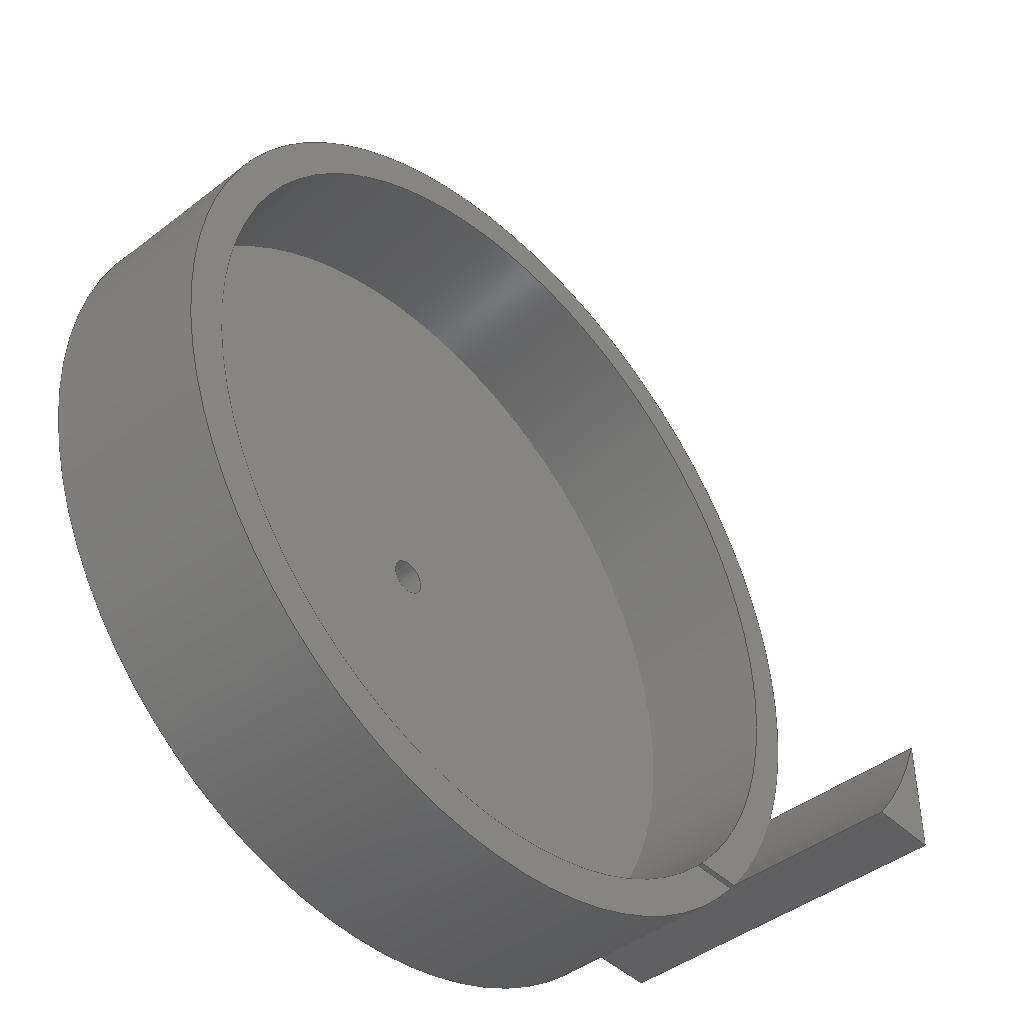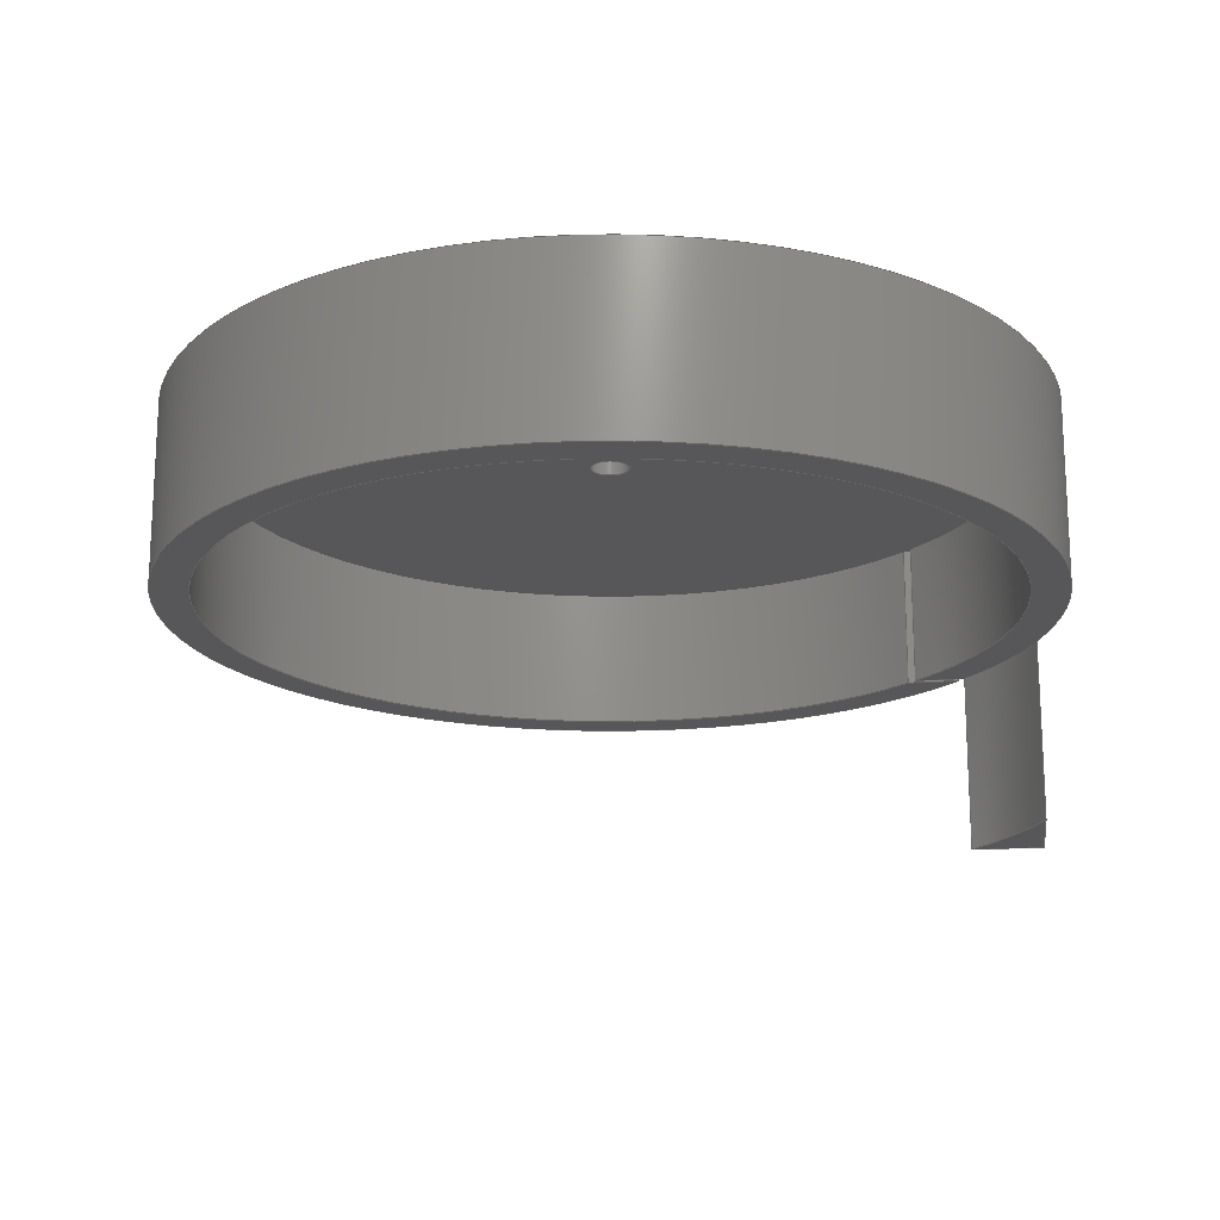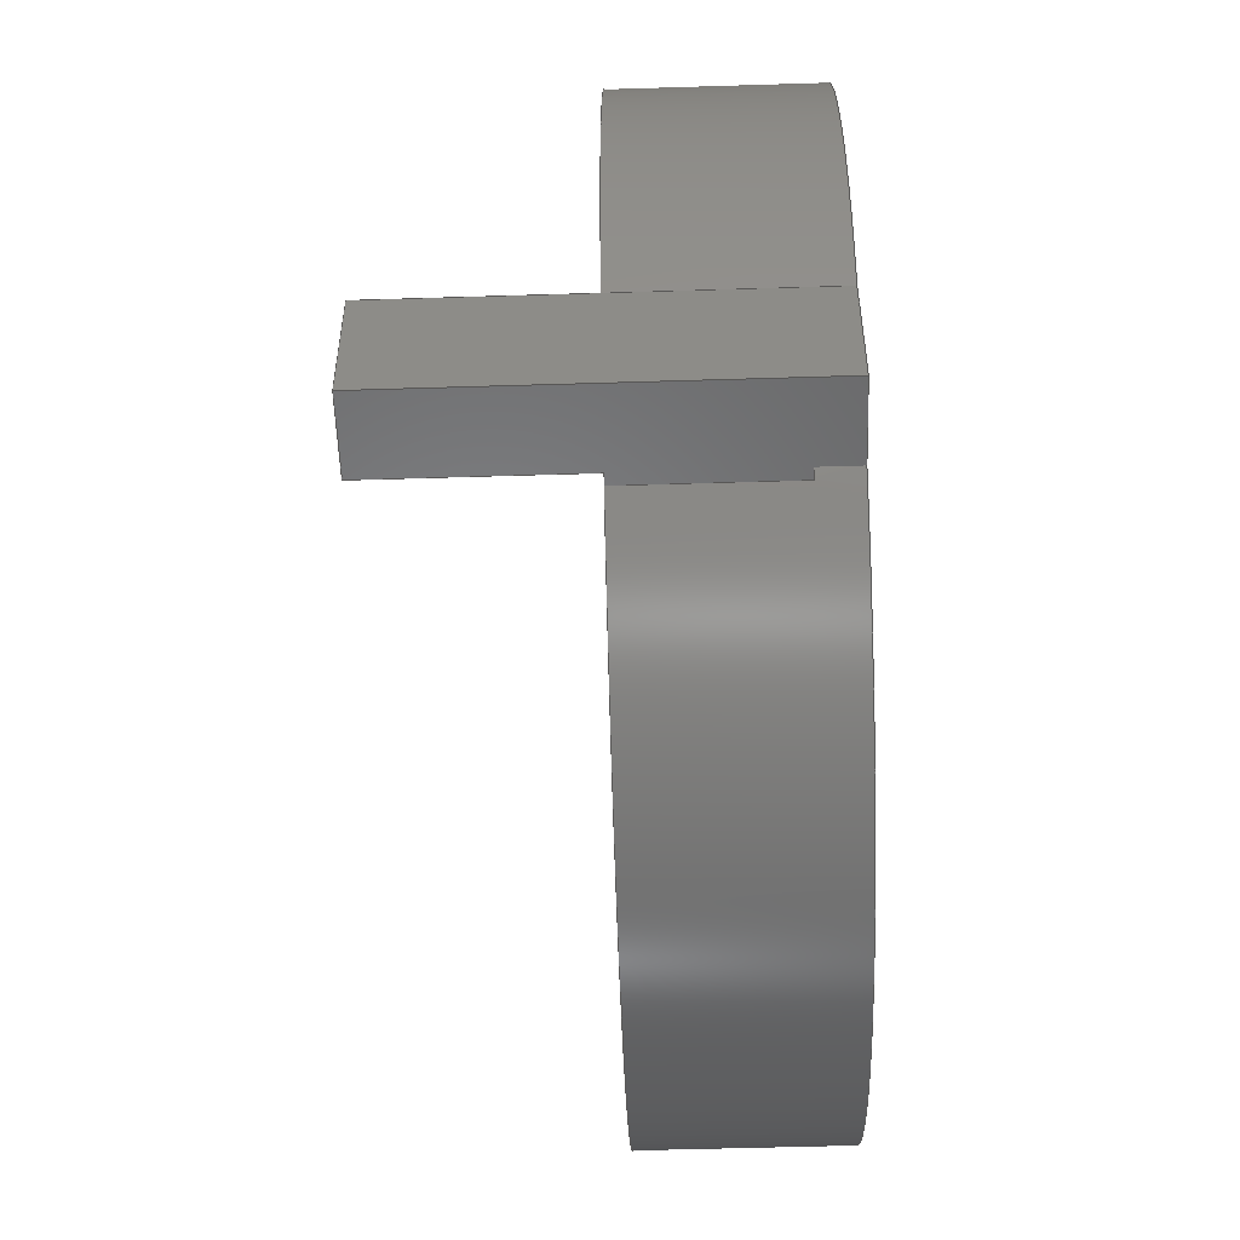
<metadata>
{"format":"step","ext":"stp","renderer":"f3d","projection":"perspective","resolution":1024,"background":"white","views":[{"elev":-44.0,"azim":132.0,"up":"+Y"},{"elev":-18.0,"azim":-171.8,"up":"+Z"},{"elev":-53.8,"azim":-88.1,"up":"+Y"}]}
</metadata>
<code>
ISO-10303-21;
DATA;
#1=MECHANICAL_DESIGN_GEOMETRIC_PRESENTATION_REPRESENTATION('',(#4),#352);
#2=SHAPE_REPRESENTATION_RELATIONSHIP('SRR','None',#359,#3);
#3=ADVANCED_BREP_SHAPE_REPRESENTATION('',(#5),#351);
#4=STYLED_ITEM('',(#368),#5);
#5=MANIFOLD_SOLID_BREP('Solid1',#192);
#6=FACE_BOUND('',#36,.T.);
#7=FACE_BOUND('',#38,.T.);
#8=PLANE('',#218);
#9=PLANE('',#219);
#10=PLANE('',#224);
#11=PLANE('',#225);
#12=PLANE('',#229);
#13=PLANE('',#233);
#14=PLANE('',#234);
#15=FACE_OUTER_BOUND('',#26,.T.);
#16=FACE_OUTER_BOUND('',#27,.T.);
#17=FACE_OUTER_BOUND('',#28,.T.);
#18=FACE_OUTER_BOUND('',#29,.T.);
#19=FACE_OUTER_BOUND('',#30,.T.);
#20=FACE_OUTER_BOUND('',#31,.T.);
#21=FACE_OUTER_BOUND('',#32,.T.);
#22=FACE_OUTER_BOUND('',#33,.T.);
#23=FACE_OUTER_BOUND('',#34,.T.);
#24=FACE_OUTER_BOUND('',#35,.T.);
#25=FACE_OUTER_BOUND('',#37,.T.);
#26=EDGE_LOOP('',(#125,#126,#127,#128));
#27=EDGE_LOOP('',(#129,#130,#131,#132,#133));
#28=EDGE_LOOP('',(#134,#135,#136));
#29=EDGE_LOOP('',(#137,#138,#139,#140,#141,#142));
#30=EDGE_LOOP('',(#143,#144,#145,#146));
#31=EDGE_LOOP('',(#147,#148,#149,#150,#151,#152,#153,#154));
#32=EDGE_LOOP('',(#155,#156,#157,#158));
#33=EDGE_LOOP('',(#159,#160,#161,#162,#163));
#34=EDGE_LOOP('',(#164,#165,#166,#167));
#35=EDGE_LOOP('',(#168,#169,#170));
#36=EDGE_LOOP('',(#171));
#37=EDGE_LOOP('',(#172,#173,#174,#175));
#38=EDGE_LOOP('',(#176));
#39=LINE('',#300,#56);
#40=LINE('',#303,#57);
#41=LINE('',#306,#58);
#42=LINE('',#308,#59);
#43=LINE('',#310,#60);
#44=LINE('',#311,#61);
#45=LINE('',#313,#62);
#46=LINE('',#318,#63);
#47=LINE('',#322,#64);
#48=LINE('',#326,#65);
#49=LINE('',#328,#66);
#50=LINE('',#329,#67);
#51=LINE('',#332,#68);
#52=LINE('',#334,#69);
#53=LINE('',#335,#70);
#54=LINE('',#336,#71);
#55=LINE('',#345,#72);
#56=VECTOR('',#241,10);
#57=VECTOR('',#244,10);
#58=VECTOR('',#247,10);
#59=VECTOR('',#248,10);
#60=VECTOR('',#249,10);
#61=VECTOR('',#250,10);
#62=VECTOR('',#253,10);
#63=VECTOR('',#258,10);
#64=VECTOR('',#261,10);
#65=VECTOR('',#266,10);
#66=VECTOR('',#267,10);
#67=VECTOR('',#268,10);
#68=VECTOR('',#271,10);
#69=VECTOR('',#272,10);
#70=VECTOR('',#273,10);
#71=VECTOR('',#274,10);
#72=VECTOR('',#287,2.65);
#73=CIRCLE('',#216,60);
#74=CIRCLE('',#217,60);
#75=CIRCLE('',#221,60);
#76=CIRCLE('',#222,60);
#77=CIRCLE('',#223,60);
#78=CIRCLE('',#227,54.85);
#79=CIRCLE('',#228,54.85);
#80=CIRCLE('',#231,2.65);
#81=CIRCLE('',#232,2.65);
#82=VERTEX_POINT('',#296);
#83=VERTEX_POINT('',#297);
#84=VERTEX_POINT('',#299);
#85=VERTEX_POINT('',#301);
#86=VERTEX_POINT('',#305);
#87=VERTEX_POINT('',#307);
#88=VERTEX_POINT('',#309);
#89=VERTEX_POINT('',#315);
#90=VERTEX_POINT('',#317);
#91=VERTEX_POINT('',#319);
#92=VERTEX_POINT('',#321);
#93=VERTEX_POINT('',#325);
#94=VERTEX_POINT('',#327);
#95=VERTEX_POINT('',#331);
#96=VERTEX_POINT('',#333);
#97=VERTEX_POINT('',#342);
#98=VERTEX_POINT('',#344);
#99=EDGE_CURVE('',#82,#83,#73,.T.);
#100=EDGE_CURVE('',#82,#84,#39,.T.);
#101=EDGE_CURVE('',#85,#84,#74,.T.);
#102=EDGE_CURVE('',#83,#85,#40,.T.);
#103=EDGE_CURVE('',#83,#86,#41,.T.);
#104=EDGE_CURVE('',#87,#85,#42,.T.);
#105=EDGE_CURVE('',#87,#88,#43,.T.);
#106=EDGE_CURVE('',#86,#88,#44,.T.);
#107=EDGE_CURVE('',#84,#87,#45,.T.);
#108=EDGE_CURVE('',#89,#86,#75,.T.);
#109=EDGE_CURVE('',#89,#90,#46,.T.);
#110=EDGE_CURVE('',#90,#91,#76,.T.);
#111=EDGE_CURVE('',#91,#92,#47,.T.);
#112=EDGE_CURVE('',#83,#92,#77,.T.);
#113=EDGE_CURVE('',#93,#91,#48,.T.);
#114=EDGE_CURVE('',#94,#93,#49,.T.);
#115=EDGE_CURVE('',#92,#94,#50,.T.);
#116=EDGE_CURVE('',#95,#82,#51,.T.);
#117=EDGE_CURVE('',#96,#95,#52,.T.);
#118=EDGE_CURVE('',#90,#96,#53,.T.);
#119=EDGE_CURVE('',#88,#89,#54,.T.);
#120=EDGE_CURVE('',#94,#95,#78,.T.);
#121=EDGE_CURVE('',#96,#93,#79,.T.);
#122=EDGE_CURVE('',#97,#97,#80,.T.);
#123=EDGE_CURVE('',#97,#98,#55,.T.);
#124=EDGE_CURVE('',#98,#98,#81,.T.);
#125=ORIENTED_EDGE('',*,*,#99,.F.);
#126=ORIENTED_EDGE('',*,*,#100,.T.);
#127=ORIENTED_EDGE('',*,*,#101,.F.);
#128=ORIENTED_EDGE('',*,*,#102,.F.);
#129=ORIENTED_EDGE('',*,*,#103,.F.);
#130=ORIENTED_EDGE('',*,*,#102,.T.);
#131=ORIENTED_EDGE('',*,*,#104,.F.);
#132=ORIENTED_EDGE('',*,*,#105,.T.);
#133=ORIENTED_EDGE('',*,*,#106,.F.);
#134=ORIENTED_EDGE('',*,*,#104,.T.);
#135=ORIENTED_EDGE('',*,*,#101,.T.);
#136=ORIENTED_EDGE('',*,*,#107,.T.);
#137=ORIENTED_EDGE('',*,*,#103,.T.);
#138=ORIENTED_EDGE('',*,*,#108,.F.);
#139=ORIENTED_EDGE('',*,*,#109,.T.);
#140=ORIENTED_EDGE('',*,*,#110,.T.);
#141=ORIENTED_EDGE('',*,*,#111,.T.);
#142=ORIENTED_EDGE('',*,*,#112,.F.);
#143=ORIENTED_EDGE('',*,*,#111,.F.);
#144=ORIENTED_EDGE('',*,*,#113,.F.);
#145=ORIENTED_EDGE('',*,*,#114,.F.);
#146=ORIENTED_EDGE('',*,*,#115,.F.);
#147=ORIENTED_EDGE('',*,*,#116,.F.);
#148=ORIENTED_EDGE('',*,*,#117,.F.);
#149=ORIENTED_EDGE('',*,*,#118,.F.);
#150=ORIENTED_EDGE('',*,*,#109,.F.);
#151=ORIENTED_EDGE('',*,*,#119,.F.);
#152=ORIENTED_EDGE('',*,*,#105,.F.);
#153=ORIENTED_EDGE('',*,*,#107,.F.);
#154=ORIENTED_EDGE('',*,*,#100,.F.);
#155=ORIENTED_EDGE('',*,*,#117,.T.);
#156=ORIENTED_EDGE('',*,*,#120,.F.);
#157=ORIENTED_EDGE('',*,*,#114,.T.);
#158=ORIENTED_EDGE('',*,*,#121,.F.);
#159=ORIENTED_EDGE('',*,*,#116,.T.);
#160=ORIENTED_EDGE('',*,*,#99,.T.);
#161=ORIENTED_EDGE('',*,*,#112,.T.);
#162=ORIENTED_EDGE('',*,*,#115,.T.);
#163=ORIENTED_EDGE('',*,*,#120,.T.);
#164=ORIENTED_EDGE('',*,*,#122,.F.);
#165=ORIENTED_EDGE('',*,*,#123,.T.);
#166=ORIENTED_EDGE('',*,*,#124,.T.);
#167=ORIENTED_EDGE('',*,*,#123,.F.);
#168=ORIENTED_EDGE('',*,*,#108,.T.);
#169=ORIENTED_EDGE('',*,*,#106,.T.);
#170=ORIENTED_EDGE('',*,*,#119,.T.);
#171=ORIENTED_EDGE('',*,*,#122,.T.);
#172=ORIENTED_EDGE('',*,*,#121,.T.);
#173=ORIENTED_EDGE('',*,*,#113,.T.);
#174=ORIENTED_EDGE('',*,*,#110,.F.);
#175=ORIENTED_EDGE('',*,*,#118,.T.);
#176=ORIENTED_EDGE('',*,*,#124,.F.);
#177=CYLINDRICAL_SURFACE('',#215,60);
#178=CYLINDRICAL_SURFACE('',#220,60);
#179=CYLINDRICAL_SURFACE('',#226,54.85);
#180=CYLINDRICAL_SURFACE('',#230,2.65);
#181=ADVANCED_FACE('',(#15),#177,.F.);
#182=ADVANCED_FACE('',(#16),#8,.T.);
#183=ADVANCED_FACE('',(#17),#9,.T.);
#184=ADVANCED_FACE('',(#18),#178,.T.);
#185=ADVANCED_FACE('',(#19),#10,.F.);
#186=ADVANCED_FACE('',(#20),#11,.F.);
#187=ADVANCED_FACE('',(#21),#179,.F.);
#188=ADVANCED_FACE('',(#22),#12,.T.);
#189=ADVANCED_FACE('',(#23),#180,.F.);
#190=ADVANCED_FACE('',(#24,#6),#13,.T.);
#191=ADVANCED_FACE('',(#25,#7),#14,.F.);
#192=CLOSED_SHELL('',(#181,#182,#183,#184,#185,#186,#187,#188,#189,#190,
#191));
#193=DERIVED_UNIT_ELEMENT(#196,1);
#194=DERIVED_UNIT_ELEMENT(#354,-3);
#195=DIMENSIONAL_EXPONENTS(1,0,0,0,0,0,0);
#196=(
CONVERSION_BASED_UNIT('gram',#198)
MASS_UNIT()
NAMED_UNIT(#195)
);
#197=(
MASS_UNIT()
NAMED_UNIT(*)
SI_UNIT(.KILO.,.GRAM.)
);
#198=MASS_MEASURE_WITH_UNIT(MASS_MEASURE(0.001),#197);
#199=DERIVED_UNIT((#193,#194));
#200=MEASURE_REPRESENTATION_ITEM('density measure',
POSITIVE_RATIO_MEASURE(1),#199);
#201=PROPERTY_DEFINITION_REPRESENTATION(#206,#203);
#202=PROPERTY_DEFINITION_REPRESENTATION(#207,#204);
#203=REPRESENTATION('material name',(#205),#351);
#204=REPRESENTATION('density',(#200),#351);
#205=DESCRIPTIVE_REPRESENTATION_ITEM('Generic','Generic');
#206=PROPERTY_DEFINITION('material property','material name',#361);
#207=PROPERTY_DEFINITION('material property','density of part',#361);
#208=DATE_TIME_ROLE('creation_date');
#209=APPLIED_DATE_AND_TIME_ASSIGNMENT(#210,#208,(#361));
#210=DATE_AND_TIME(#211,#212);
#211=CALENDAR_DATE(2023,27,4);
#212=LOCAL_TIME(0,0,0,#213);
#213=COORDINATED_UNIVERSAL_TIME_OFFSET(0,0,.BEHIND.);
#214=AXIS2_PLACEMENT_3D('placement',#294,#235,#236);
#215=AXIS2_PLACEMENT_3D('',#295,#237,#238);
#216=AXIS2_PLACEMENT_3D('',#298,#239,#240);
#217=AXIS2_PLACEMENT_3D('',#302,#242,#243);
#218=AXIS2_PLACEMENT_3D('',#304,#245,#246);
#219=AXIS2_PLACEMENT_3D('',#312,#251,#252);
#220=AXIS2_PLACEMENT_3D('',#314,#254,#255);
#221=AXIS2_PLACEMENT_3D('',#316,#256,#257);
#222=AXIS2_PLACEMENT_3D('',#320,#259,#260);
#223=AXIS2_PLACEMENT_3D('',#323,#262,#263);
#224=AXIS2_PLACEMENT_3D('',#324,#264,#265);
#225=AXIS2_PLACEMENT_3D('',#330,#269,#270);
#226=AXIS2_PLACEMENT_3D('',#337,#275,#276);
#227=AXIS2_PLACEMENT_3D('',#338,#277,#278);
#228=AXIS2_PLACEMENT_3D('',#339,#279,#280);
#229=AXIS2_PLACEMENT_3D('',#340,#281,#282);
#230=AXIS2_PLACEMENT_3D('',#341,#283,#284);
#231=AXIS2_PLACEMENT_3D('',#343,#285,#286);
#232=AXIS2_PLACEMENT_3D('',#346,#288,#289);
#233=AXIS2_PLACEMENT_3D('',#347,#290,#291);
#234=AXIS2_PLACEMENT_3D('',#348,#292,#293);
#235=DIRECTION('axis',(0,0,1));
#236=DIRECTION('refdir',(1,0,0));
#237=DIRECTION('center_axis',(0,0,-1));
#238=DIRECTION('ref_axis',(0.763,0.6464,0));
#239=DIRECTION('center_axis',(0,0,-1));
#240=DIRECTION('ref_axis',(-1,0,0));
#241=DIRECTION('',(0,0,-1));
#242=DIRECTION('center_axis',(0,0,1));
#243=DIRECTION('ref_axis',(0.763,0.6464,0));
#244=DIRECTION('',(0,0,-1));
#245=DIRECTION('center_axis',(-1,0,0));
#246=DIRECTION('ref_axis',(0,1,0));
#247=DIRECTION('',(0,0,1));
#248=DIRECTION('',(0,1,0));
#249=DIRECTION('',(0,0,1));
#250=DIRECTION('',(0,-1,0));
#251=DIRECTION('center_axis',(0,0,-1));
#252=DIRECTION('ref_axis',(-1,0,0));
#253=DIRECTION('',(-1,-4.441e-16,0));
#254=DIRECTION('center_axis',(0,0,1));
#255=DIRECTION('ref_axis',(0.8577,0.5142,0));
#256=DIRECTION('center_axis',(0,0,1));
#257=DIRECTION('ref_axis',(1,0,0));
#258=DIRECTION('',(0,0,-1));
#259=DIRECTION('center_axis',(0,0,1));
#260=DIRECTION('ref_axis',(1,0,0));
#261=DIRECTION('',(0,0,-1));
#262=DIRECTION('center_axis',(0,0,-1));
#263=DIRECTION('ref_axis',(-1,0,0));
#264=DIRECTION('center_axis',(0,-1,0));
#265=DIRECTION('ref_axis',(-1,0,0));
#266=DIRECTION('',(-1,0,0));
#267=DIRECTION('',(0,0,1));
#268=DIRECTION('',(1,0,0));
#269=DIRECTION('center_axis',(0,1,0));
#270=DIRECTION('ref_axis',(1,0,0));
#271=DIRECTION('',(-1,0,0));
#272=DIRECTION('',(0,0,-1));
#273=DIRECTION('',(1,0,0));
#274=DIRECTION('',(1,4.441e-16,0));
#275=DIRECTION('center_axis',(0,0,-1));
#276=DIRECTION('ref_axis',(0.6978,0.7163,0));
#277=DIRECTION('center_axis',(0,0,1));
#278=DIRECTION('ref_axis',(1,0,0));
#279=DIRECTION('center_axis',(0,0,-1));
#280=DIRECTION('ref_axis',(1,0,0));
#281=DIRECTION('center_axis',(0,0,-1));
#282=DIRECTION('ref_axis',(-1,0,0));
#283=DIRECTION('center_axis',(0,0,1));
#284=DIRECTION('ref_axis',(-1,0,0));
#285=DIRECTION('center_axis',(0,0,-1));
#286=DIRECTION('ref_axis',(-1,0,0));
#287=DIRECTION('',(0,0,-1));
#288=DIRECTION('center_axis',(0,0,-1));
#289=DIRECTION('ref_axis',(-1,0,0));
#290=DIRECTION('center_axis',(0,0,1));
#291=DIRECTION('ref_axis',(1,0,0));
#292=DIRECTION('center_axis',(0,0,1));
#293=DIRECTION('ref_axis',(1,0,0));
#294=CARTESIAN_POINT('',(0,0,0));
#295=CARTESIAN_POINT('Origin',(0,0,-20));
#296=CARTESIAN_POINT('',(-45.78,-38.78,-20));
#297=CARTESIAN_POINT('',(-55.78,-22.11,-20));
#298=CARTESIAN_POINT('Origin',(0,0,-20));
#299=CARTESIAN_POINT('',(-45.78,-38.78,-45));
#300=CARTESIAN_POINT('',(-45.78,-38.78,-20));
#301=CARTESIAN_POINT('',(-55.78,-22.11,-45));
#302=CARTESIAN_POINT('Origin',(0,0,-45));
#303=CARTESIAN_POINT('',(-55.78,-22.11,-20));
#304=CARTESIAN_POINT('Origin',(-55.78,-38.78,-20));
#305=CARTESIAN_POINT('',(-55.78,-22.11,5));
#306=CARTESIAN_POINT('',(-55.78,-22.11,0));
#307=CARTESIAN_POINT('',(-55.78,-38.78,-45));
#308=CARTESIAN_POINT('',(-55.78,-38.78,-45));
#309=CARTESIAN_POINT('',(-55.78,-38.78,5));
#310=CARTESIAN_POINT('',(-55.78,-38.78,-20));
#311=CARTESIAN_POINT('',(-55.78,-38.78,5));
#312=CARTESIAN_POINT('Origin',(-50.78,-30.45,-45));
#313=CARTESIAN_POINT('',(-45.78,-38.78,-45));
#314=CARTESIAN_POINT('Origin',(0,0,0));
#315=CARTESIAN_POINT('',(-45.78,-38.78,5));
#316=CARTESIAN_POINT('Origin',(0,0,5));
#317=CARTESIAN_POINT('',(-45.78,-38.78,0));
#318=CARTESIAN_POINT('',(-45.78,-38.78,0));
#319=CARTESIAN_POINT('',(-44.91,-39.78,0));
#320=CARTESIAN_POINT('Origin',(0,0,0));
#321=CARTESIAN_POINT('',(-44.91,-39.78,-20));
#322=CARTESIAN_POINT('',(-44.91,-39.78,0));
#323=CARTESIAN_POINT('Origin',(0,0,-20));
#324=CARTESIAN_POINT('Origin',(-35.92,-39.78,0));
#325=CARTESIAN_POINT('',(-37.76,-39.78,0));
#326=CARTESIAN_POINT('',(-35.92,-39.78,0));
#327=CARTESIAN_POINT('',(-37.76,-39.78,-20));
#328=CARTESIAN_POINT('',(-37.76,-39.78,0));
#329=CARTESIAN_POINT('',(-17.96,-39.78,-20));
#330=CARTESIAN_POINT('Origin',(-50.77,-38.78,0));
#331=CARTESIAN_POINT('',(-38.78,-38.78,-20));
#332=CARTESIAN_POINT('',(-25.38,-38.78,-20));
#333=CARTESIAN_POINT('',(-38.78,-38.78,0));
#334=CARTESIAN_POINT('',(-38.78,-38.78,0));
#335=CARTESIAN_POINT('',(-50.77,-38.78,0));
#336=CARTESIAN_POINT('',(-45.78,-38.78,5));
#337=CARTESIAN_POINT('Origin',(0,0,0));
#338=CARTESIAN_POINT('Origin',(0,0,-20));
#339=CARTESIAN_POINT('Origin',(0,0,0));
#340=CARTESIAN_POINT('Origin',(0,0,-20));
#341=CARTESIAN_POINT('Origin',(0,0,0));
#342=CARTESIAN_POINT('',(2.65,3.245e-16,5));
#343=CARTESIAN_POINT('Origin',(0,0,5));
#344=CARTESIAN_POINT('',(2.65,3.245e-16,0));
#345=CARTESIAN_POINT('',(2.65,3.245e-16,0));
#346=CARTESIAN_POINT('Origin',(0,0,0));
#347=CARTESIAN_POINT('Origin',(0,0,5));
#348=CARTESIAN_POINT('Origin',(0,0,0));
#349=UNCERTAINTY_MEASURE_WITH_UNIT(LENGTH_MEASURE(0.01),#353,
'DISTANCE_ACCURACY_VALUE',
'Maximum model space distance between geometric entities at asserted c
onnectivities');
#350=UNCERTAINTY_MEASURE_WITH_UNIT(LENGTH_MEASURE(0.01),#353,
'DISTANCE_ACCURACY_VALUE',
'Maximum model space distance between geometric entities at asserted c
onnectivities');
#351=(
GEOMETRIC_REPRESENTATION_CONTEXT(3)
GLOBAL_UNCERTAINTY_ASSIGNED_CONTEXT((#349))
GLOBAL_UNIT_ASSIGNED_CONTEXT((#353,#355,#356))
REPRESENTATION_CONTEXT('','3D')
);
#352=(
GEOMETRIC_REPRESENTATION_CONTEXT(3)
GLOBAL_UNCERTAINTY_ASSIGNED_CONTEXT((#350))
GLOBAL_UNIT_ASSIGNED_CONTEXT((#353,#355,#356))
REPRESENTATION_CONTEXT('','3D')
);
#353=(
LENGTH_UNIT()
NAMED_UNIT(*)
SI_UNIT(.MILLI.,.METRE.)
);
#354=(
LENGTH_UNIT()
NAMED_UNIT(*)
SI_UNIT(.CENTI.,.METRE.)
);
#355=(
NAMED_UNIT(*)
PLANE_ANGLE_UNIT()
SI_UNIT($,.RADIAN.)
);
#356=(
NAMED_UNIT(*)
SI_UNIT($,.STERADIAN.)
SOLID_ANGLE_UNIT()
);
#357=SHAPE_DEFINITION_REPRESENTATION(#358,#359);
#358=PRODUCT_DEFINITION_SHAPE('',$,#361);
#359=SHAPE_REPRESENTATION('',(#214),#351);
#360=PRODUCT_DEFINITION_CONTEXT('part definition',#365,'design');
#361=PRODUCT_DEFINITION('Disc','Disc',#362,#360);
#362=PRODUCT_DEFINITION_FORMATION('',$,#367);
#363=PRODUCT_RELATED_PRODUCT_CATEGORY('Disc','Disc',(#367));
#364=APPLICATION_PROTOCOL_DEFINITION('international standard',
'automotive_design',2009,#365);
#365=APPLICATION_CONTEXT(
'Core Data for Automotive Mechanical Design Process');
#366=PRODUCT_CONTEXT('part definition',#365,'mechanical');
#367=PRODUCT('Disc','Disc',$,(#366));
#368=PRESENTATION_STYLE_ASSIGNMENT((#369));
#369=SURFACE_STYLE_USAGE(.BOTH.,#372);
#370=SURFACE_STYLE_RENDERING_WITH_PROPERTIES($,#376,(#371));
#371=SURFACE_STYLE_TRANSPARENT(0);
#372=SURFACE_SIDE_STYLE('',(#373,#370));
#373=SURFACE_STYLE_FILL_AREA(#374);
#374=FILL_AREA_STYLE('',(#375));
#375=FILL_AREA_STYLE_COLOUR('',#376);
#376=COLOUR_RGB('',0.749,0.749,0.749);
ENDSEC;
END-ISO-10303-21;

</code>
